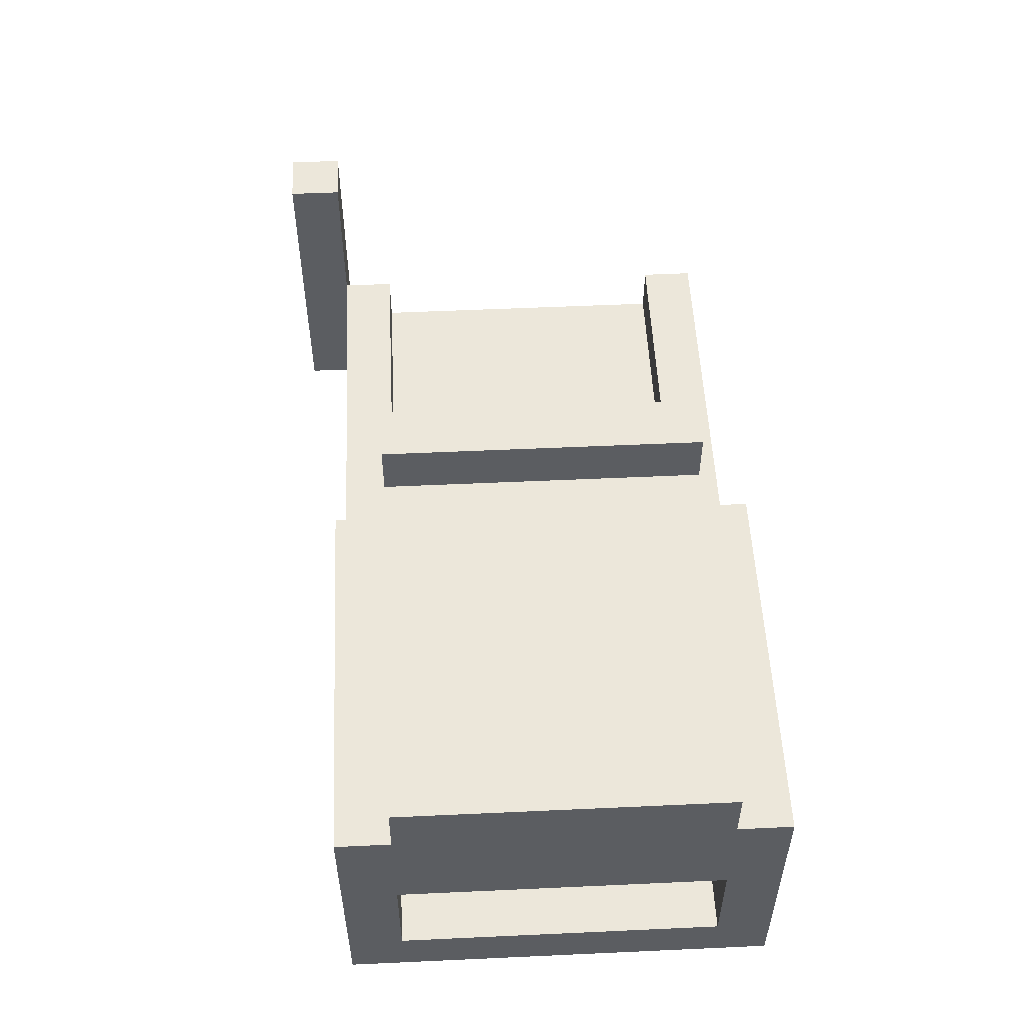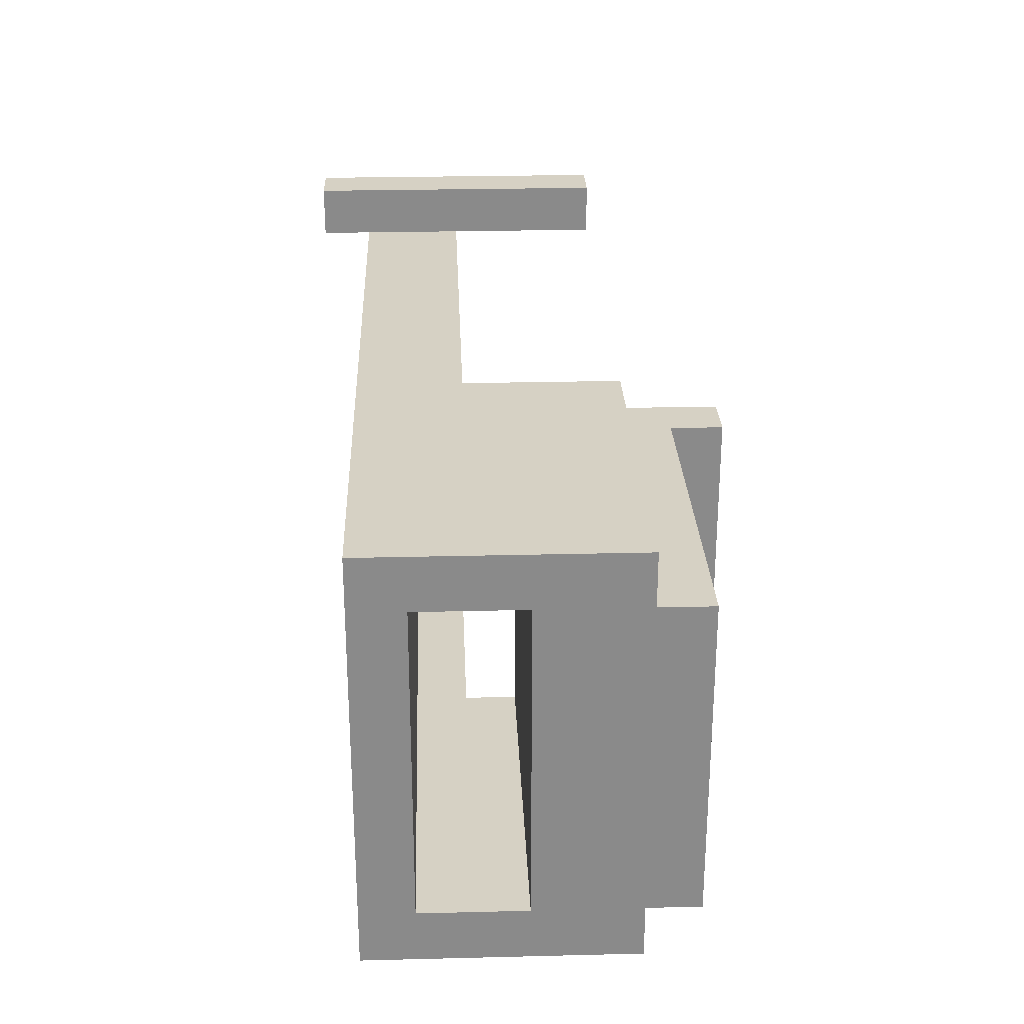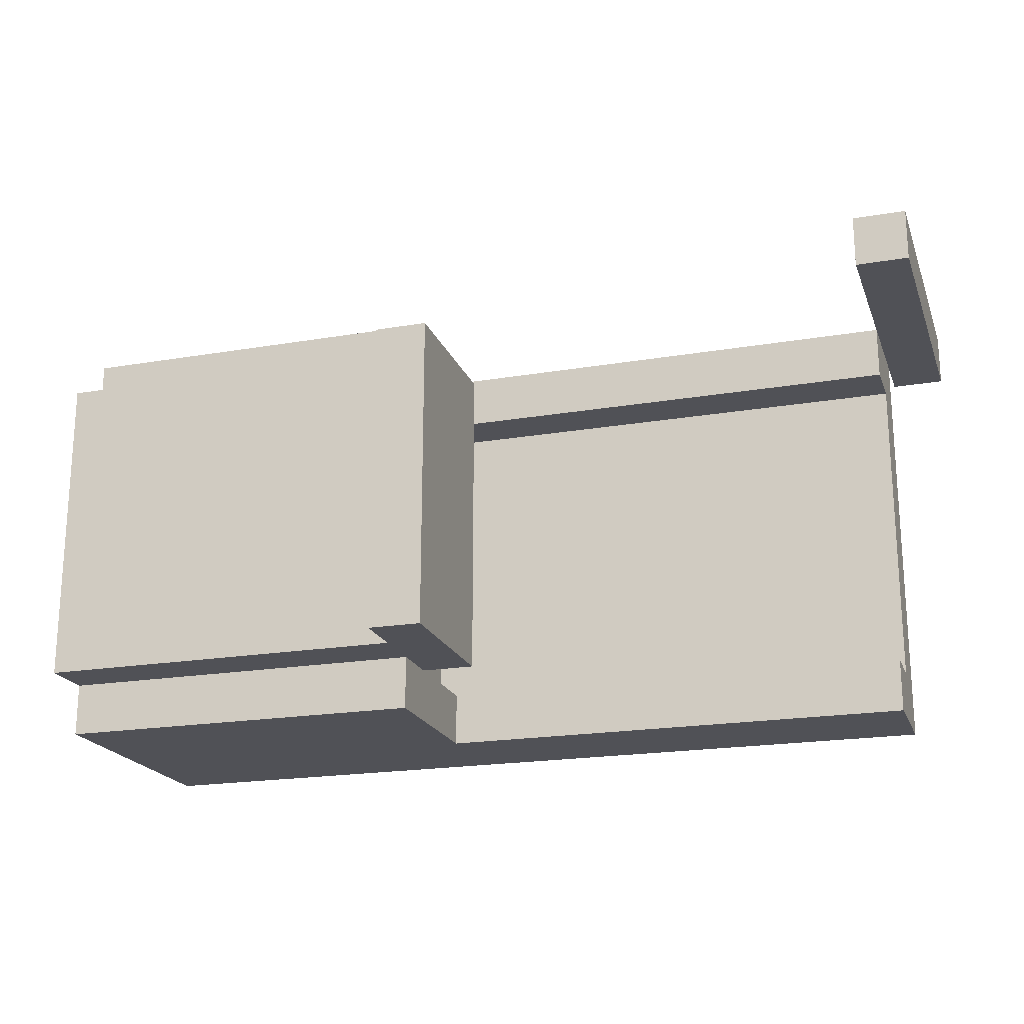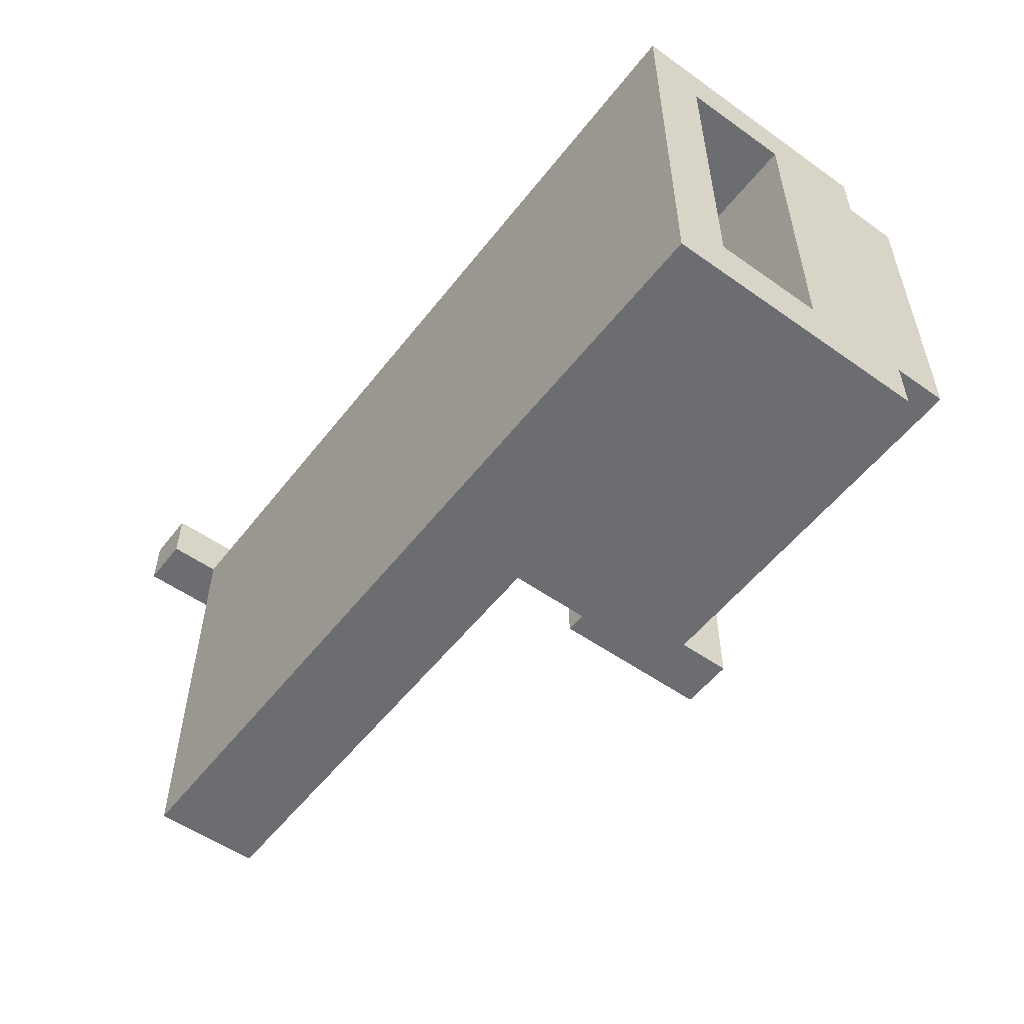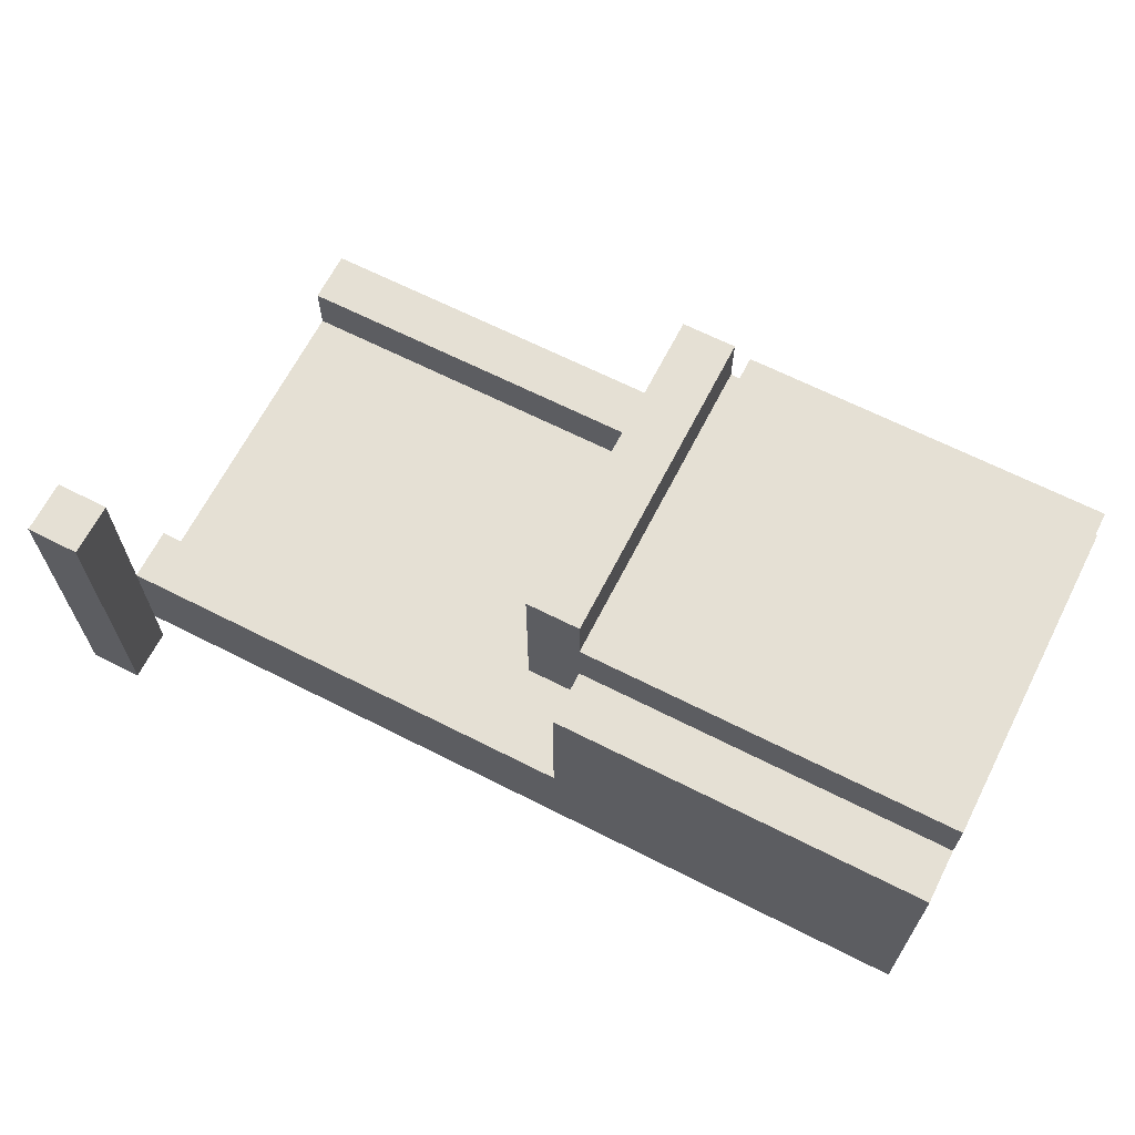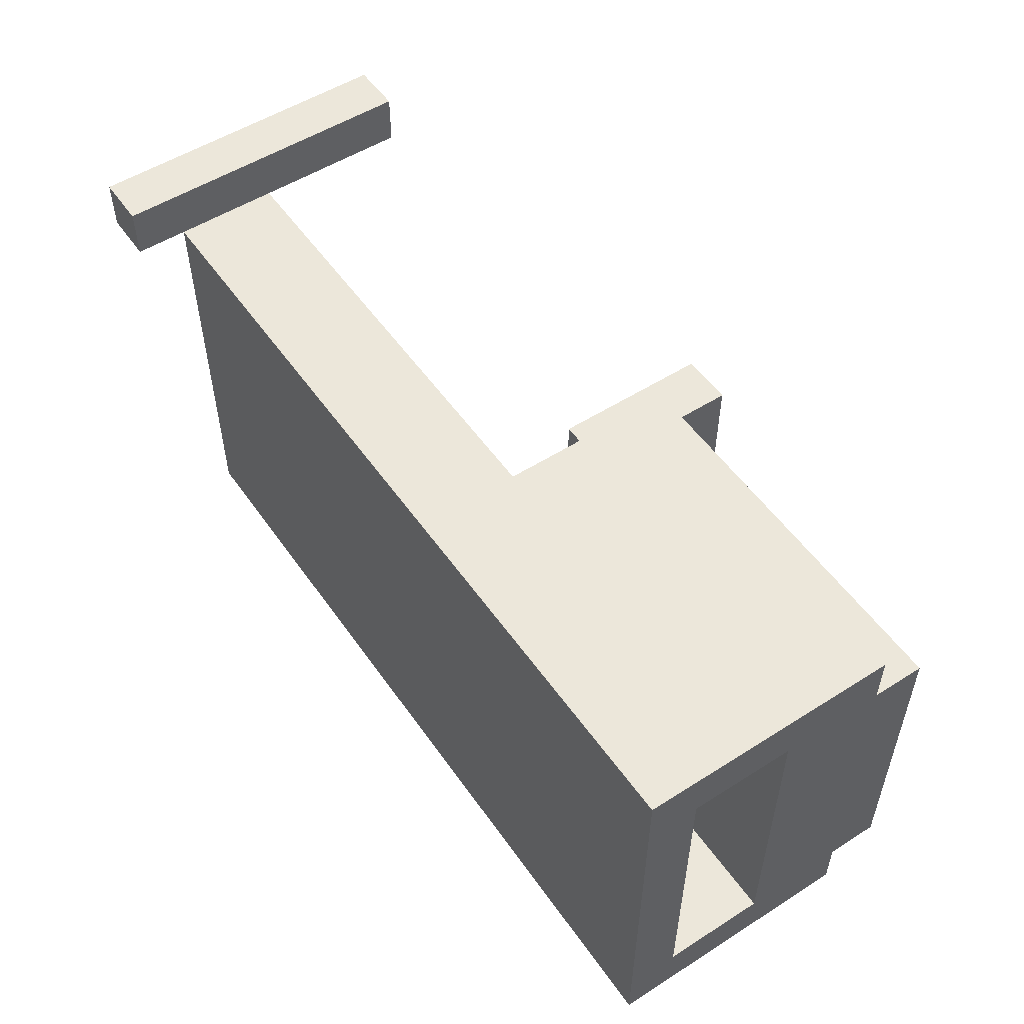
<metadata>
{"format":"obj","ext":"obj","renderer":"f3d","projection":"perspective","resolution":1024,"background":"white","views":[{"elev":53.6,"azim":87.2,"up":"+Y"},{"elev":26.6,"azim":87.8,"up":"+Z"},{"elev":-20.3,"azim":-162.7,"up":"+Z"},{"elev":-54.0,"azim":53.0,"up":"+Z"},{"elev":65.8,"azim":27.0,"up":"+Y"},{"elev":53.2,"azim":55.8,"up":"+Z"}]}
</metadata>
<code>
o
v 8.3 0.7 -2.5
v 8.3 0.7 -2.6
v 8.3 1.2 -2.5
v 8.3 1.2 -2.6
v 8.3 1.3 -2.5
v 8.3 1.3 -2.6
v 8.4 0.8 -2.6
v 8.4 0.8 -2.7
v 8.4 0.8 -3.3
v 8.4 0.8 -3.4
v 8.4 0.9 -2.7
v 8.4 0.9 -3.3
v 8.4 1 -2.6
v 8.4 1 -2.7
v 8.4 1 -3.3
v 8.4 1 -3.4
v 9.2 1.2 -2.7
v 9.2 1.2 -3.3
v 9.2 1.3 -2.8
v 9.2 1.3 -3.2
v 9.2 1.4 -2.8
v 9.2 1.4 -3.2
v 9.2 1.5 -2.7
v 9.2 1.5 -3.3
v 9.3 1 -2.6
v 9.3 1 -2.7
v 9.3 1 -3.3
v 9.3 1 -3.4
v 9.3 1.1 -2.7
v 9.3 1.1 -3.3
v 9.3 1.2 -2.7
v 9.3 1.2 -3.3
v 9.3 1.3 -2.6
v 9.3 1.3 -2.7
v 9.3 1.3 -3.3
v 9.3 1.3 -3.4
v 8.4 0.7 -2.5
v 8.4 0.7 -2.6
v 8.4 0.8 -2.6
v 8.4 1 -2.6
v 8.4 1.2 -2.5
v 8.4 1.2 -2.6
v 8.4 1.3 -2.5
v 8.4 1.3 -2.6
v 9.3 1.4 -2.7
v 9.3 1.4 -2.8
v 9.3 1.4 -3.2
v 9.3 1.4 -3.3
v 9.3 1.5 -2.7
v 9.3 1.5 -3.3
v 10 0.8 -2.6
v 10 0.8 -2.7
v 10 0.8 -3.3
v 10 0.8 -3.4
v 10 0.9 -2.6
v 10 0.9 -2.7
v 10 0.9 -3.3
v 10 0.9 -3.4
v 10 1.1 -2.7
v 10 1.1 -3.3
v 10 1.3 -2.6
v 10 1.3 -2.7
v 10 1.3 -3.3
v 10 1.3 -3.4
v 10 1.4 -2.7
v 10 1.4 -3.3
v 8.3 0.7 -2.5
v 8.3 1.2 -2.5
v 8.3 1.3 -2.5
v 8.4 0.7 -2.5
v 8.4 1.2 -2.5
v 8.4 1.3 -2.5
v 8.4 0.8 -2.6
v 8.4 1 -2.6
v 9 0.8 -2.6
v 9 0.9 -2.6
v 9 1 -2.6
v 9.3 1 -2.6
v 9.3 1.3 -2.6
v 9.4 1 -2.6
v 9.4 1.2 -2.6
v 9.9 1 -2.6
v 9.9 1.2 -2.6
v 10 0.8 -2.6
v 10 0.9 -2.6
v 10 1.3 -2.6
v 9.2 1.2 -2.7
v 9.2 1.5 -2.7
v 9.3 1.2 -2.7
v 9.3 1.3 -2.7
v 9.3 1.4 -2.7
v 9.3 1.5 -2.7
v 10 1.3 -2.7
v 10 1.4 -2.7
v 8.4 0.9 -3.3
v 8.4 1 -3.3
v 8.5 0.9 -3.3
v 8.6 0.9 -3.3
v 8.7 0.9 -3.3
v 8.8 0.9 -3.3
v 8.9 0.9 -3.3
v 9 0.9 -3.3
v 9 1 -3.3
v 9.1 0.9 -3.3
v 9.3 1 -3.3
v 9.3 1.1 -3.3
v 9.4 0.9 -3.3
v 9.4 1 -3.3
v 9.4 1.1 -3.3
v 9.9 0.9 -3.3
v 9.9 1 -3.3
v 9.9 1.1 -3.3
v 10 0.9 -3.3
v 10 1.1 -3.3
v 8.3 0.7 -2.6
v 8.3 1.2 -2.6
v 8.3 1.3 -2.6
v 8.4 0.7 -2.6
v 8.4 0.8 -2.6
v 8.4 1 -2.6
v 8.4 1.2 -2.6
v 8.4 1.3 -2.6
v 8.4 0.9 -2.7
v 8.4 1 -2.7
v 8.5 0.9 -2.7
v 8.6 0.9 -2.7
v 8.7 0.9 -2.7
v 8.8 0.9 -2.7
v 8.9 0.9 -2.7
v 9 0.9 -2.7
v 9 1 -2.7
v 9.1 0.9 -2.7
v 9.3 1 -2.7
v 9.3 1.1 -2.7
v 9.4 0.9 -2.7
v 9.4 1 -2.7
v 9.4 1.1 -2.7
v 9.9 0.9 -2.7
v 9.9 1 -2.7
v 9.9 1.1 -2.7
v 10 0.9 -2.7
v 10 1.1 -2.7
v 9.2 1.2 -3.3
v 9.2 1.5 -3.3
v 9.3 1.2 -3.3
v 9.3 1.3 -3.3
v 9.3 1.4 -3.3
v 9.3 1.5 -3.3
v 10 1.3 -3.3
v 10 1.4 -3.3
v 8.4 0.8 -3.4
v 8.4 1 -3.4
v 9 0.8 -3.4
v 9 0.9 -3.4
v 9 1 -3.4
v 9.3 1 -3.4
v 9.3 1.3 -3.4
v 9.4 1 -3.4
v 9.4 1.2 -3.4
v 9.9 1 -3.4
v 9.9 1.2 -3.4
v 10 0.8 -3.4
v 10 0.9 -3.4
v 10 1.3 -3.4
v 8.3 0.7 -2.5
v 8.4 0.7 -2.5
v 8.3 0.7 -2.6
v 8.4 0.7 -2.6
v 8.4 0.8 -2.6
v 9 0.8 -2.6
v 10 0.8 -2.6
v 8.4 0.8 -2.7
v 8.5 0.8 -2.7
v 8.6 0.8 -2.7
v 8.7 0.8 -2.7
v 8.8 0.8 -2.7
v 8.9 0.8 -2.7
v 9 0.8 -2.7
v 9.1 0.8 -2.7
v 9.4 0.8 -2.7
v 9.9 0.8 -2.7
v 10 0.8 -2.7
v 8.4 0.8 -3.3
v 8.5 0.8 -3.3
v 8.6 0.8 -3.3
v 8.7 0.8 -3.3
v 8.8 0.8 -3.3
v 8.9 0.8 -3.3
v 9 0.8 -3.3
v 9.1 0.8 -3.3
v 9.4 0.8 -3.3
v 9.9 0.8 -3.3
v 10 0.8 -3.3
v 8.4 0.8 -3.4
v 9 0.8 -3.4
v 10 0.8 -3.4
v 9.3 1.1 -2.7
v 9.4 1.1 -2.7
v 9.9 1.1 -2.7
v 10 1.1 -2.7
v 9.3 1.1 -3.3
v 9.4 1.1 -3.3
v 9.9 1.1 -3.3
v 10 1.1 -3.3
v 9.2 1.2 -2.7
v 9.3 1.2 -2.7
v 9.2 1.2 -3.3
v 9.3 1.2 -3.3
v 8.4 0.9 -2.7
v 8.5 0.9 -2.7
v 8.6 0.9 -2.7
v 8.7 0.9 -2.7
v 8.8 0.9 -2.7
v 8.9 0.9 -2.7
v 9 0.9 -2.7
v 9.1 0.9 -2.7
v 9.4 0.9 -2.7
v 9.9 0.9 -2.7
v 10 0.9 -2.7
v 8.4 0.9 -3.3
v 8.5 0.9 -3.3
v 8.6 0.9 -3.3
v 8.7 0.9 -3.3
v 8.8 0.9 -3.3
v 8.9 0.9 -3.3
v 9 0.9 -3.3
v 9.1 0.9 -3.3
v 9.4 0.9 -3.3
v 9.9 0.9 -3.3
v 10 0.9 -3.3
v 8.4 1 -2.6
v 9 1 -2.6
v 9.3 1 -2.6
v 8.4 1 -2.7
v 9 1 -2.7
v 9.3 1 -2.7
v 8.4 1 -3.3
v 9 1 -3.3
v 9.3 1 -3.3
v 8.4 1 -3.4
v 9 1 -3.4
v 9.3 1 -3.4
v 8.3 1.3 -2.5
v 8.4 1.3 -2.5
v 8.3 1.3 -2.6
v 8.4 1.3 -2.6
v 9.3 1.3 -2.6
v 10 1.3 -2.6
v 9.3 1.3 -2.7
v 10 1.3 -2.7
v 9.3 1.3 -3.3
v 10 1.3 -3.3
v 9.3 1.3 -3.4
v 10 1.3 -3.4
v 9.3 1.4 -2.7
v 10 1.4 -2.7
v 9.3 1.4 -2.8
v 9.4 1.4 -2.8
v 9.5 1.4 -2.8
v 9.8 1.4 -2.8
v 9.9 1.4 -2.8
v 9.6 1.4 -2.9
v 9.8 1.4 -2.9
v 9.9 1.4 -2.9
v 9.6 1.4 -3
v 9.8 1.4 -3
v 9.9 1.4 -3
v 9.5 1.4 -3.1
v 9.8 1.4 -3.1
v 9.3 1.4 -3.2
v 9.4 1.4 -3.2
v 9.9 1.4 -3.2
v 9.3 1.4 -3.3
v 10 1.4 -3.3
v 9.2 1.5 -2.7
v 9.3 1.5 -2.7
v 9.2 1.5 -3.3
v 9.3 1.5 -3.3
f 3 2 1
f 4 2 3
f 5 4 3
f 6 4 5
f 11 8 7
f 11 9 8
f 12 10 9
f 12 9 11
f 13 11 7
f 14 11 13
f 15 10 12
f 16 10 15
f 19 18 17
f 20 18 19
f 21 19 17
f 21 20 19
f 22 18 20
f 22 20 21
f 23 21 17
f 23 22 21
f 24 18 22
f 24 22 23
f 29 26 25
f 30 28 27
f 31 29 25
f 31 30 29
f 32 28 30
f 32 30 31
f 33 31 25
f 34 31 33
f 35 28 32
f 36 28 35
f 37 38 39
f 37 39 40
f 37 40 41
f 41 40 42
f 41 42 43
f 43 42 44
f 45 46 49
f 47 48 49
f 46 47 49
f 49 48 50
f 51 52 55
f 52 53 56
f 55 52 56
f 53 54 57
f 56 53 57
f 57 54 58
f 55 56 59
f 57 58 60
f 55 59 61
f 59 60 61
f 61 60 62
f 60 58 63
f 62 60 63
f 63 58 64
f 62 63 65
f 65 63 66
f 70 68 67
f 71 69 68
f 71 68 70
f 72 69 71
f 75 74 73
f 76 74 75
f 77 74 76
f 78 77 76
f 80 78 76
f 80 79 78
f 81 79 80
f 82 80 76
f 82 81 80
f 83 79 81
f 83 81 82
f 84 76 75
f 85 82 76
f 85 76 84
f 85 83 82
f 86 79 83
f 86 83 85
f 89 88 87
f 90 88 89
f 91 88 90
f 92 88 91
f 93 91 90
f 94 91 93
f 97 96 95
f 98 96 97
f 99 96 98
f 100 96 99
f 101 96 100
f 102 96 101
f 103 96 102
f 104 103 102
f 105 103 104
f 107 105 104
f 107 106 105
f 108 106 107
f 109 106 108
f 110 108 107
f 111 109 108
f 111 108 110
f 112 109 111
f 113 111 110
f 113 112 111
f 114 112 113
f 115 116 118
f 118 116 119
f 119 116 120
f 116 117 121
f 120 116 121
f 121 117 122
f 123 124 125
f 125 124 126
f 126 124 127
f 127 124 128
f 128 124 129
f 129 124 130
f 130 124 131
f 130 131 132
f 132 131 133
f 132 133 135
f 133 134 135
f 135 134 136
f 136 134 137
f 135 136 138
f 136 137 139
f 138 136 139
f 139 137 140
f 138 139 141
f 139 140 141
f 141 140 142
f 143 144 145
f 145 144 146
f 146 144 147
f 147 144 148
f 146 147 149
f 149 147 150
f 151 152 153
f 153 152 154
f 154 152 155
f 154 155 156
f 154 156 158
f 156 157 158
f 158 157 159
f 154 158 160
f 158 159 160
f 159 157 161
f 160 159 161
f 153 154 162
f 154 160 163
f 162 154 163
f 160 161 163
f 161 157 164
f 163 161 164
f 167 166 165
f 168 166 167
f 172 170 169
f 173 170 172
f 174 170 173
f 175 170 174
f 176 170 175
f 177 170 176
f 178 171 170
f 178 170 177
f 179 171 178
f 180 171 179
f 181 171 180
f 182 171 181
f 183 173 172
f 184 174 173
f 184 173 183
f 185 175 174
f 185 174 184
f 186 176 175
f 186 175 185
f 187 177 176
f 187 176 186
f 188 178 177
f 188 177 187
f 189 179 178
f 189 178 188
f 190 180 179
f 190 179 189
f 191 181 180
f 191 180 190
f 192 182 181
f 192 181 191
f 193 182 192
f 194 186 185
f 194 184 183
f 194 185 184
f 194 187 186
f 194 188 187
f 194 189 188
f 195 193 192
f 195 189 194
f 195 192 191
f 195 190 189
f 195 191 190
f 196 193 195
f 201 198 197
f 202 199 198
f 202 198 201
f 203 200 199
f 203 199 202
f 204 200 203
f 207 206 205
f 208 206 207
f 209 210 220
f 210 211 221
f 220 210 221
f 211 212 222
f 221 211 222
f 212 213 223
f 222 212 223
f 213 214 224
f 223 213 224
f 214 215 225
f 224 214 225
f 215 216 226
f 225 215 226
f 216 217 227
f 226 216 227
f 217 218 228
f 227 217 228
f 218 219 229
f 228 218 229
f 229 219 230
f 231 232 234
f 232 233 235
f 234 232 235
f 235 233 236
f 237 238 240
f 238 239 241
f 240 238 241
f 241 239 242
f 243 244 245
f 245 244 246
f 247 248 249
f 249 248 250
f 251 252 253
f 253 252 254
f 255 256 257
f 257 256 258
f 258 256 259
f 259 256 260
f 260 256 261
f 259 260 262
f 260 261 263
f 262 260 263
f 261 256 264
f 263 261 264
f 262 263 265
f 259 262 265
f 263 264 266
f 265 263 266
f 264 256 267
f 266 264 267
f 258 259 268
f 265 266 268
f 259 265 268
f 266 267 269
f 268 266 269
f 257 258 270
f 258 268 271
f 270 258 271
f 268 269 271
f 269 267 272
f 271 269 272
f 267 256 272
f 270 271 273
f 271 272 273
f 272 256 274
f 273 272 274
f 275 276 277
f 277 276 278

</code>
